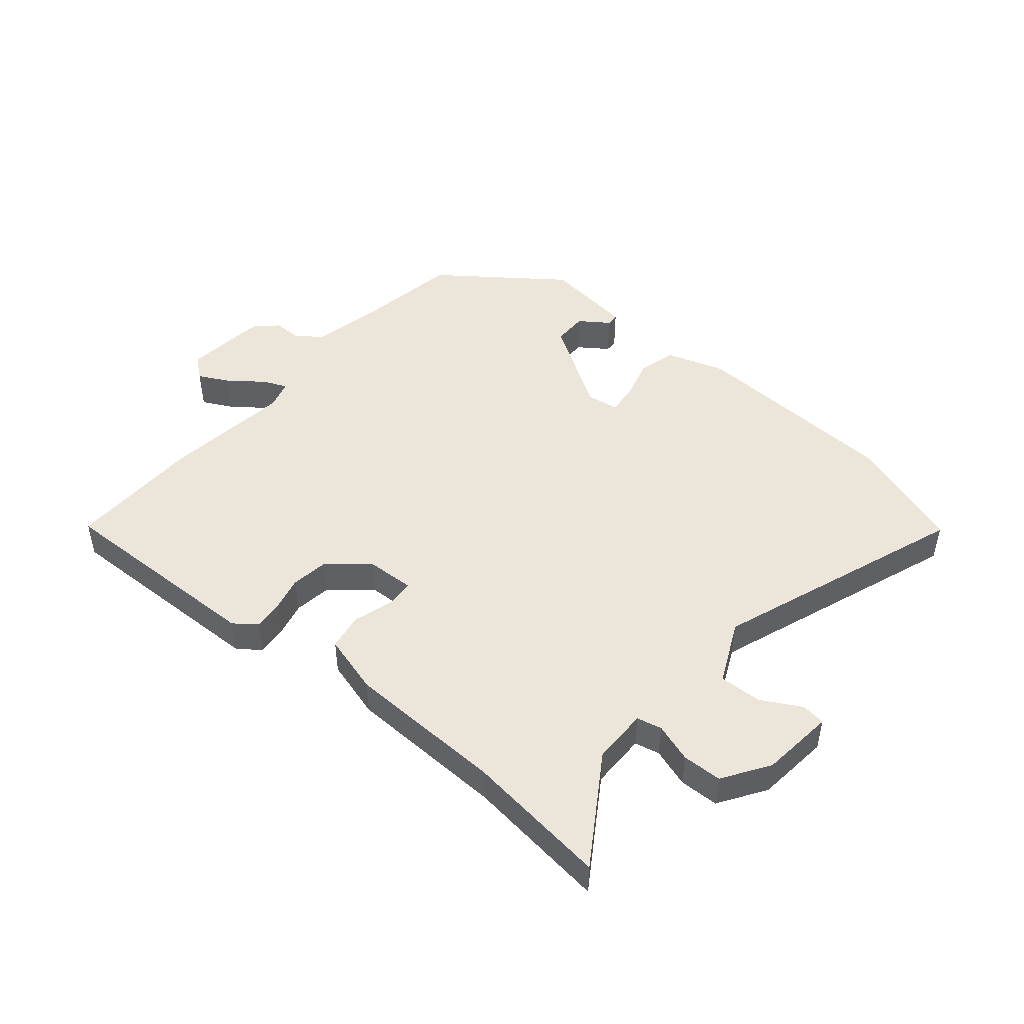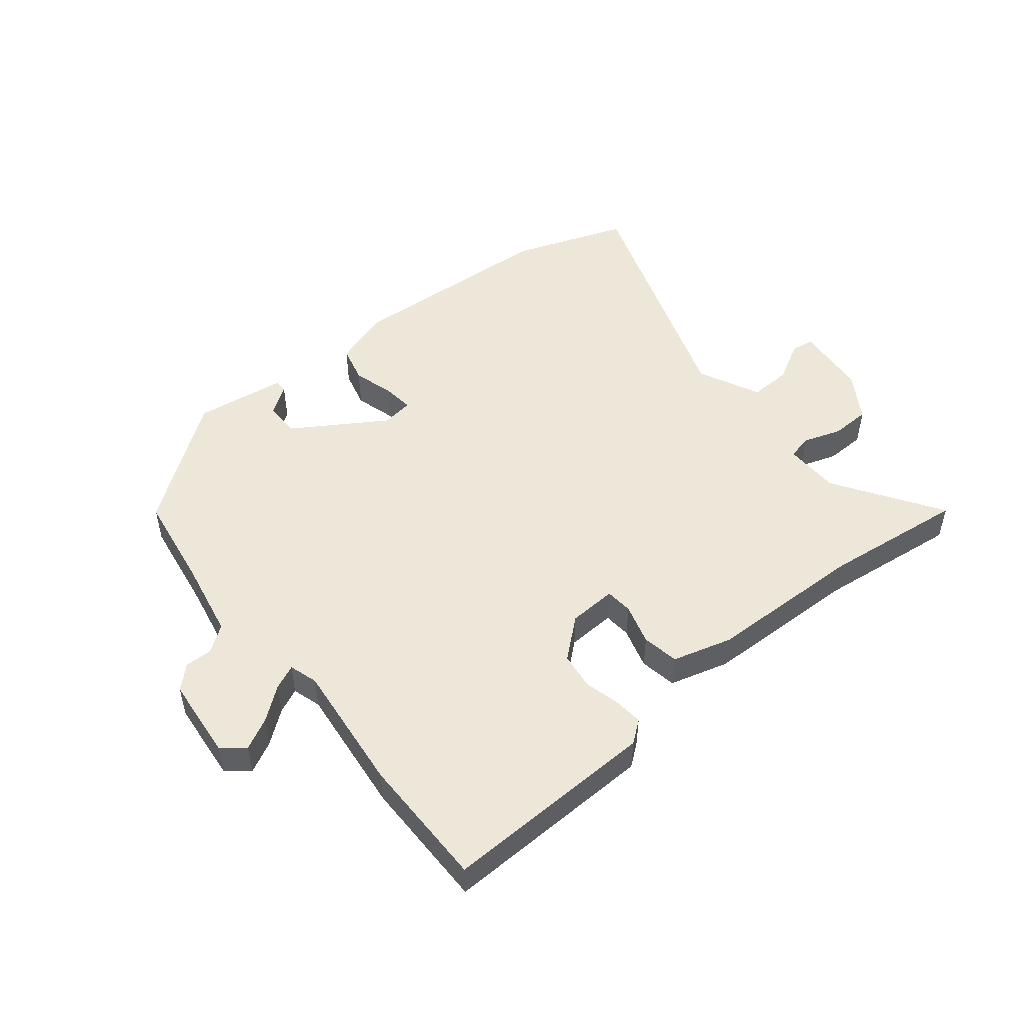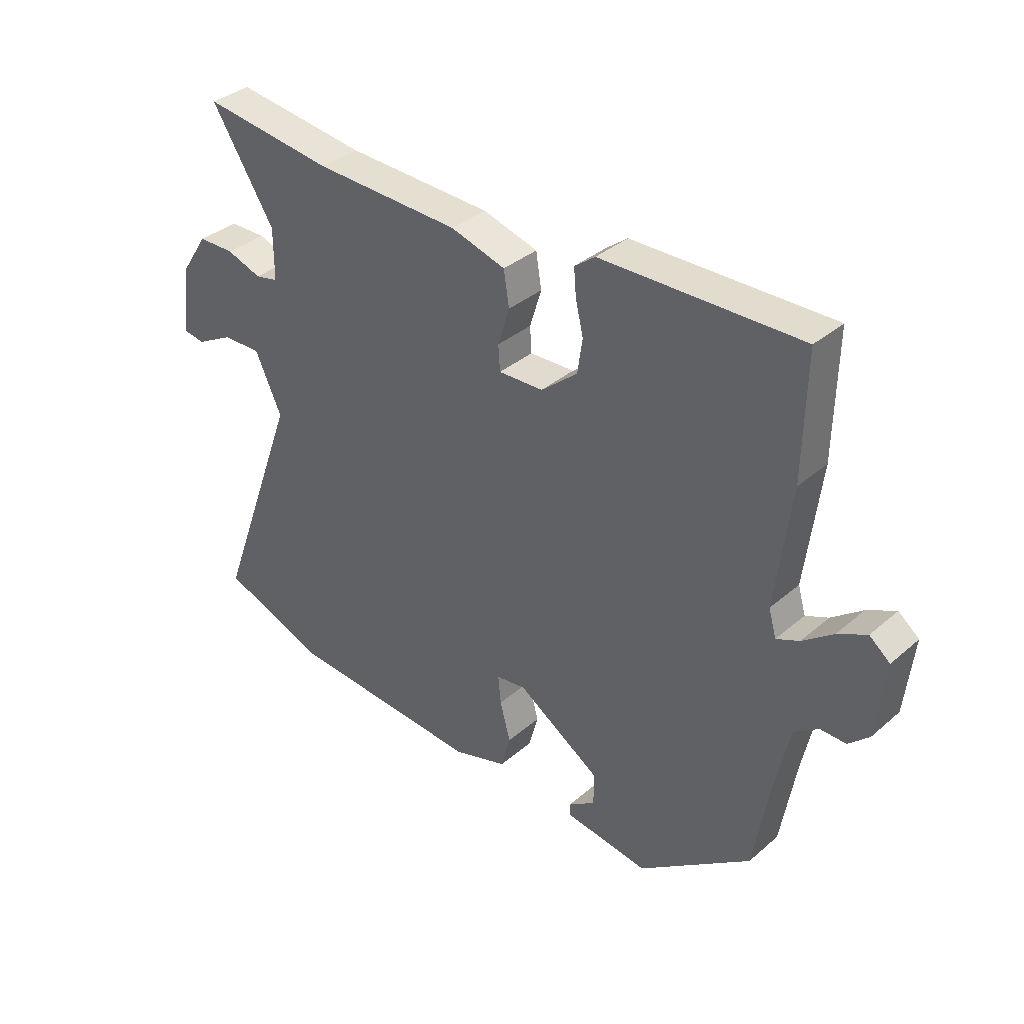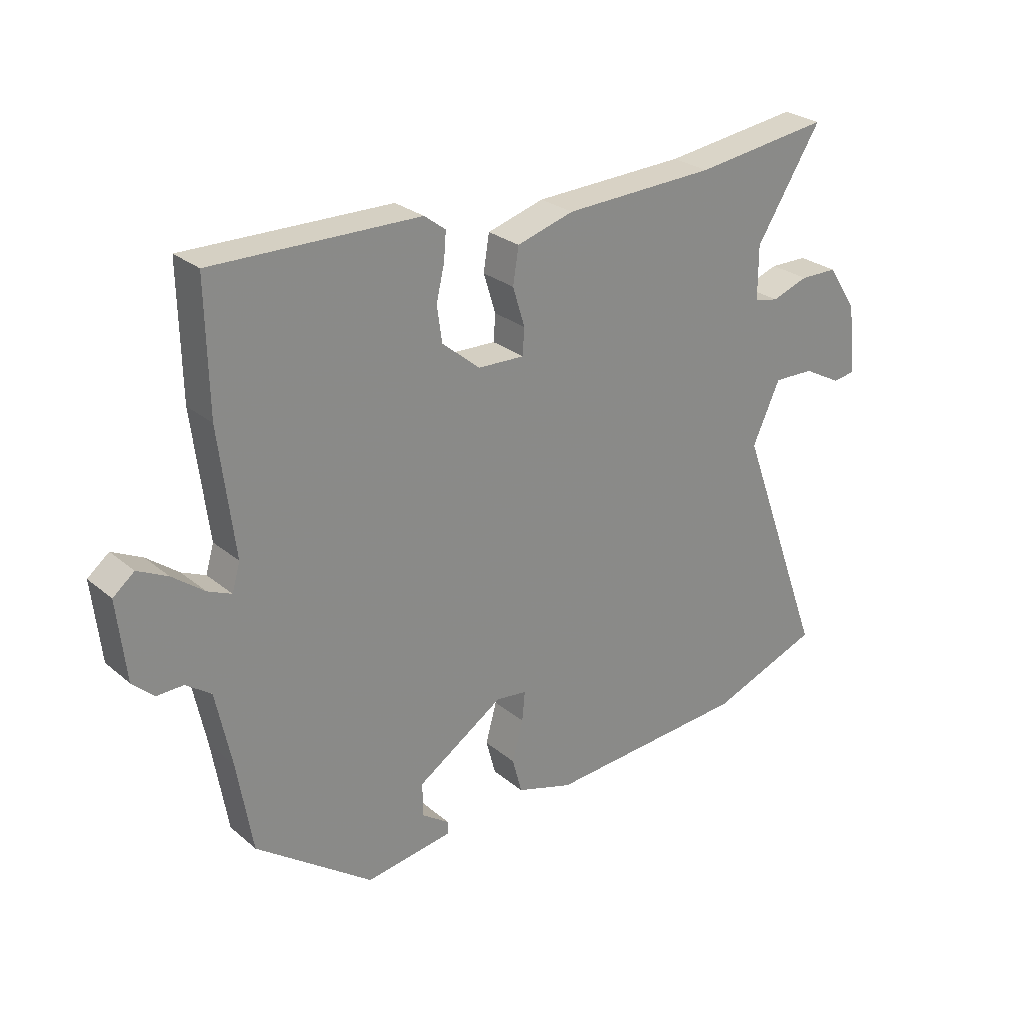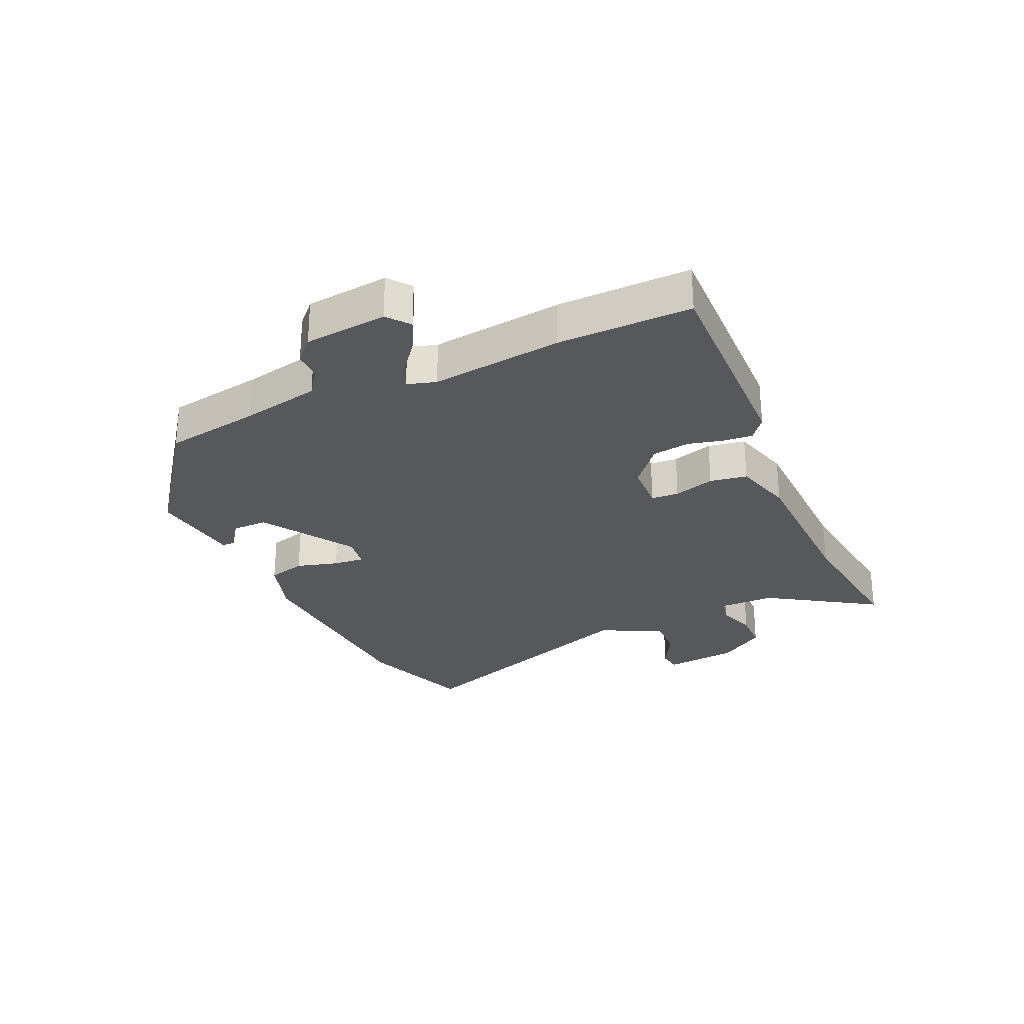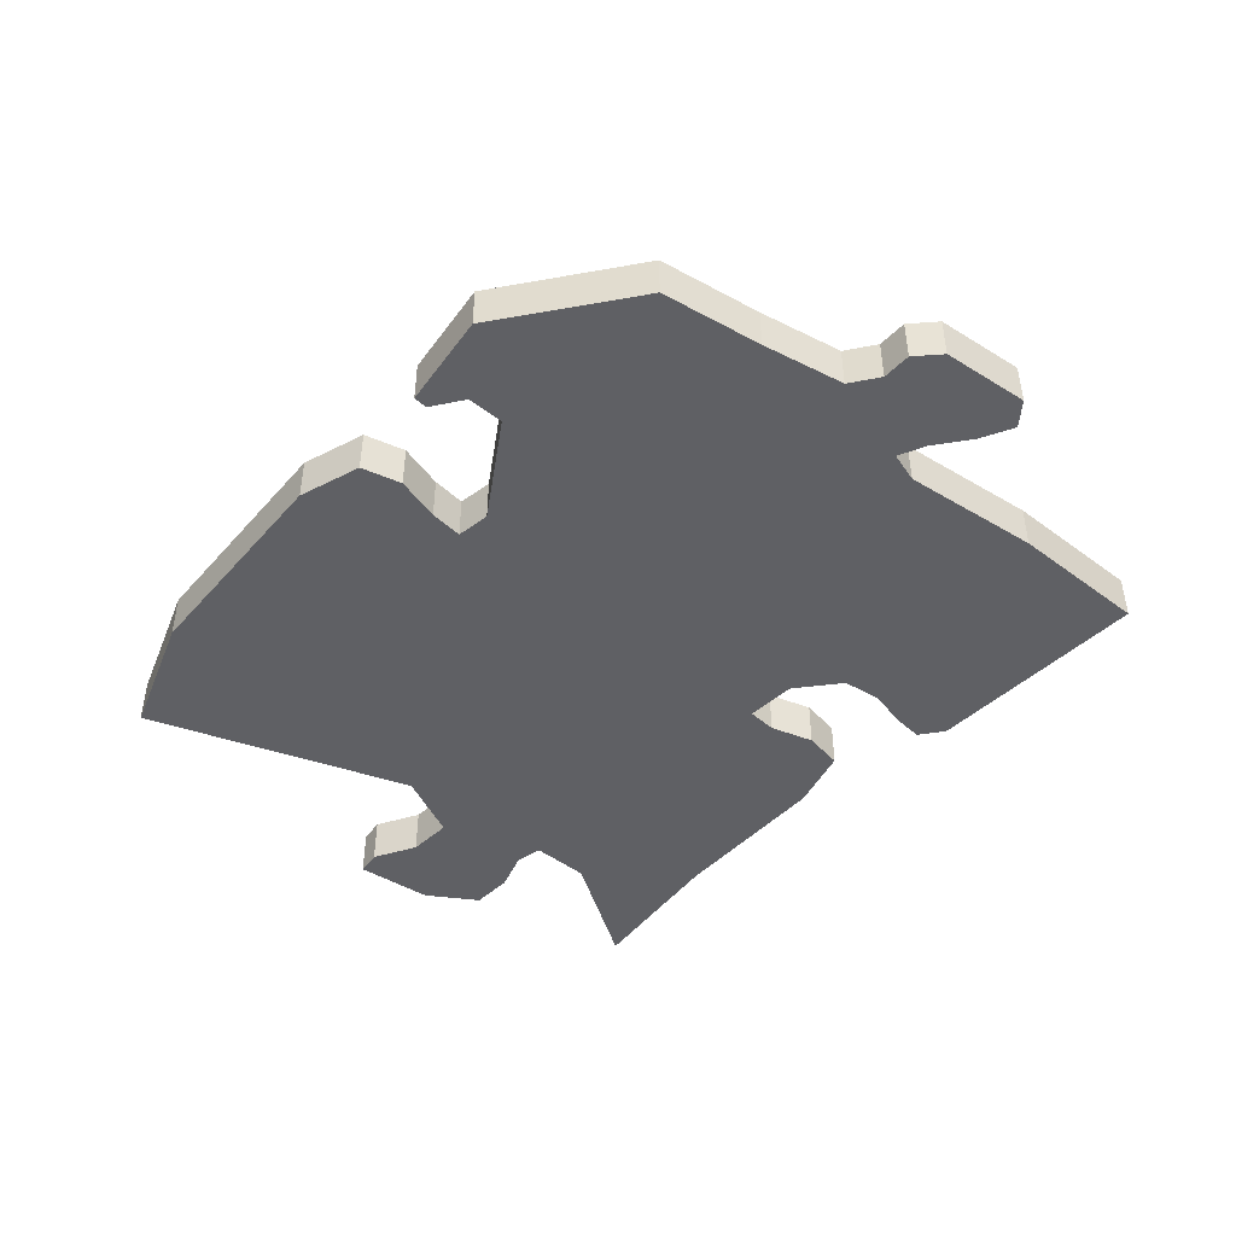
<metadata>
{"format":"obj","ext":"obj","renderer":"f3d","projection":"perspective","resolution":1024,"background":"white","views":[{"elev":47.3,"azim":39.7,"up":"+Y"},{"elev":49.7,"azim":-39.7,"up":"+Y"},{"elev":35.5,"azim":-138.3,"up":"+Z"},{"elev":26.8,"azim":-38.2,"up":"+Z"},{"elev":-27.9,"azim":-66.0,"up":"+Y"},{"elev":-44.5,"azim":-131.9,"up":"+Y"}]}
</metadata>
<code>
v -0.497 0.07 0.312
v -0.501 0.07 0.533
v -0.142 0.07 0.527
v -0.105 0.07 0.499
v -0.109 0.07 0.45
v -0.123 0.07 0.391
v -0.114 0.07 0.329
v -0.048 0.07 0.274
v 0.033 0.07 0.271
v 0.036 0.07 0.317
v 0.015 0.07 0.385
v 0.025 0.07 0.447
v 0.124 0.07 0.476
v 0.389 0.07 0.486
v 0.627 0.07 0.517
v 0.513 0.07 0.337
v 0.513 0.07 0.244
v 0.555 0.07 0.235
v 0.619 0.07 0.257
v 0.685 0.07 0.256
v 0.736 0.07 0.179
v 0.75 0.07 0.056
v 0.711 0.07 0.05
v 0.644 0.07 0.086
v 0.573 0.07 0.088
v 0.525 0.07 -0.017
v 0.678 0.07 -0.434
v 0.486 0.07 -0.505
v 0.131 0.07 -0.528
v 0.032 0.07 -0.497
v 0.015 0.07 -0.434
v 0.034 0.07 -0.364
v 0.039 0.07 -0.312
v -0.015 0.07 -0.305
v -0.166 0.07 -0.403
v -0.166 0.07 -0.462
v -0.117 0.07 -0.496
v -0.118 0.07 -0.518
v -0.27 0.07 -0.54
v -0.473 0.07 -0.391
v -0.5 0.07 -0.231
v -0.527 0.07 -0.101
v -0.571 0.07 -0.07
v -0.617 0.07 -0.071
v -0.654 0.07 -0.036
v -0.669 0.07 0.102
v -0.632 0.07 0.132
v -0.58 0.07 0.106
v -0.525 0.07 0.064
v -0.484 0.07 0.046
v -0.47 0.07 0.094
v -0.497 0 0.312
v -0.501 0 0.533
v -0.142 0 0.527
v -0.105 0 0.499
v -0.109 0 0.45
v -0.123 0 0.391
v -0.114 0 0.329
v -0.048 0 0.274
v 0.033 0 0.271
v 0.036 0 0.317
v 0.015 0 0.385
v 0.025 0 0.447
v 0.124 0 0.476
v 0.389 0 0.486
v 0.627 0 0.517
v 0.513 0 0.337
v 0.513 0 0.244
v 0.555 0 0.235
v 0.619 0 0.257
v 0.685 0 0.256
v 0.736 0 0.179
v 0.75 0 0.056
v 0.711 0 0.05
v 0.644 0 0.086
v 0.573 0 0.088
v 0.525 0 -0.017
v 0.678 0 -0.434
v 0.486 0 -0.505
v 0.131 0 -0.528
v 0.032 0 -0.497
v 0.015 0 -0.434
v 0.034 0 -0.364
v 0.039 0 -0.312
v -0.015 0 -0.305
v -0.166 0 -0.403
v -0.166 0 -0.462
v -0.117 0 -0.496
v -0.118 0 -0.518
v -0.27 0 -0.54
v -0.473 0 -0.391
v -0.5 0 -0.231
v -0.527 0 -0.101
v -0.571 0 -0.07
v -0.617 0 -0.071
v -0.654 0 -0.036
v -0.669 0 0.102
v -0.632 0 0.132
v -0.58 0 0.106
v -0.525 0 0.064
v -0.484 0 0.046
v -0.47 0 0.094
f 47 48 49
f 46 47 49
f 45 46 49
f 44 45 49
f 43 44 49
f 42 43 49 50
f 41 42 50
f 39 40 41
f 38 39 41
f 37 38 41
f 36 37 41
f 41 50 51
f 36 41 51
f 35 36 51
f 30 31 32
f 29 30 32
f 28 29 32
f 27 28 32
f 26 27 32
f 25 26 32 33
f 22 23 24
f 21 22 24
f 20 21 24
f 19 20 24
f 18 19 24
f 17 18 24 25
f 14 15 16
f 14 16 17
f 13 14 17
f 12 13 17
f 11 12 17
f 10 11 17
f 17 25 33
f 10 17 33
f 9 10 33
f 4 5 6
f 3 4 6
f 2 3 6
f 1 2 6
f 51 1 6
f 51 6 7
f 51 7 8
f 35 51 8
f 34 35 8
f 8 9 33 34
f 100 99 98
f 100 98 97
f 100 97 96
f 100 96 95
f 100 95 94
f 101 100 94 93
f 101 93 92
f 92 91 90
f 92 90 89
f 92 89 88
f 92 88 87
f 102 101 92
f 102 92 87
f 102 87 86
f 83 82 81
f 83 81 80
f 83 80 79
f 83 79 78
f 83 78 77
f 84 83 77 76
f 75 74 73
f 75 73 72
f 75 72 71
f 75 71 70
f 75 70 69
f 76 75 69 68
f 67 66 65
f 68 67 65
f 68 65 64
f 68 64 63
f 68 63 62
f 68 62 61
f 84 76 68
f 84 68 61
f 84 61 60
f 57 56 55
f 57 55 54
f 57 54 53
f 57 53 52
f 57 52 102
f 58 57 102
f 59 58 102
f 59 102 86
f 59 86 85
f 85 84 60 59
f 1 52 53 2
f 2 53 54 3
f 3 54 55 4
f 4 55 56 5
f 5 56 57 6
f 6 57 58 7
f 7 58 59 8
f 8 59 60 9
f 9 60 61 10
f 10 61 62 11
f 11 62 63 12
f 12 63 64 13
f 13 64 65 14
f 14 65 66 15
f 15 66 67 16
f 16 67 68 17
f 17 68 69 18
f 18 69 70 19
f 19 70 71 20
f 20 71 72 21
f 21 72 73 22
f 22 73 74 23
f 23 74 75 24
f 24 75 76 25
f 25 76 77 26
f 26 77 78 27
f 27 78 79 28
f 28 79 80 29
f 29 80 81 30
f 30 81 82 31
f 31 82 83 32
f 32 83 84 33
f 33 84 85 34
f 34 85 86 35
f 35 86 87 36
f 36 87 88 37
f 37 88 89 38
f 38 89 90 39
f 39 90 91 40
f 40 91 92 41
f 41 92 93 42
f 42 93 94 43
f 43 94 95 44
f 44 95 96 45
f 45 96 97 46
f 46 97 98 47
f 47 98 99 48
f 48 99 100 49
f 49 100 101 50
f 50 101 102 51
f 51 102 52 1

</code>
